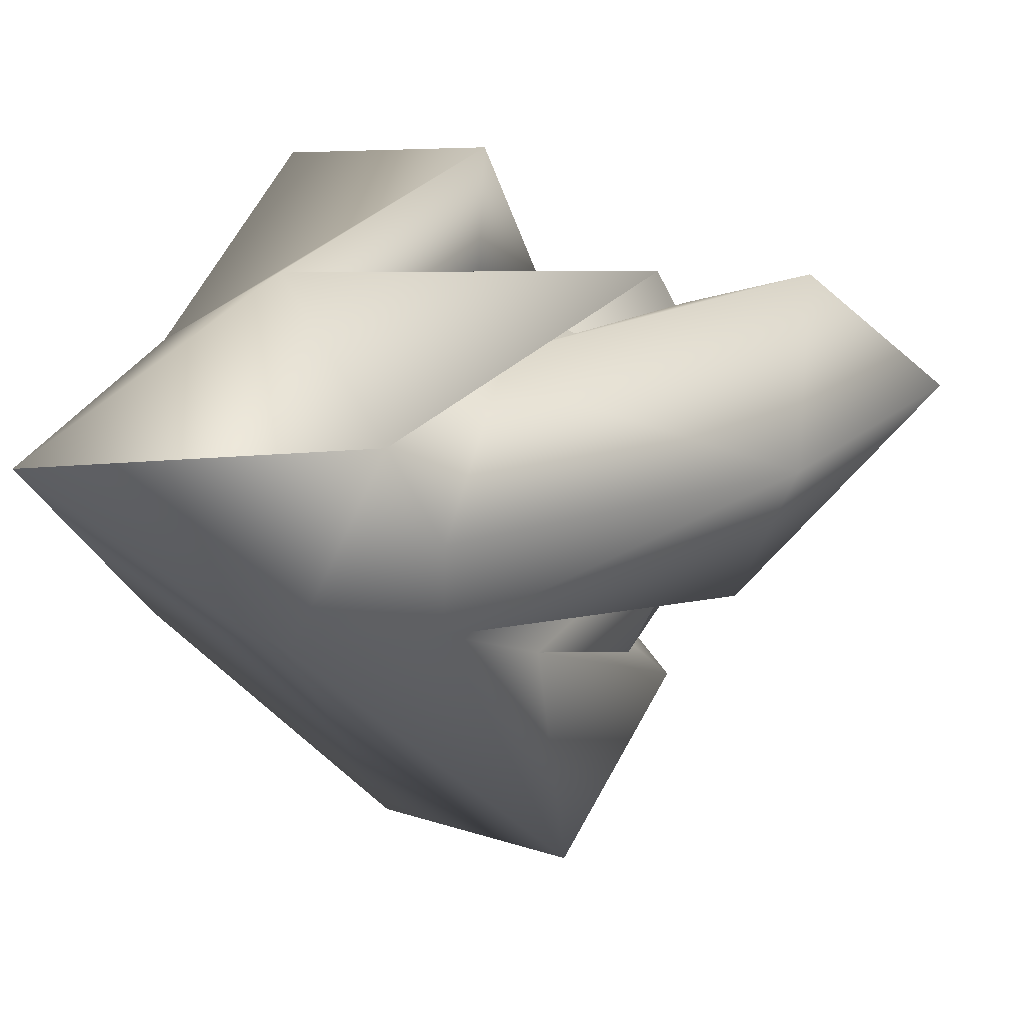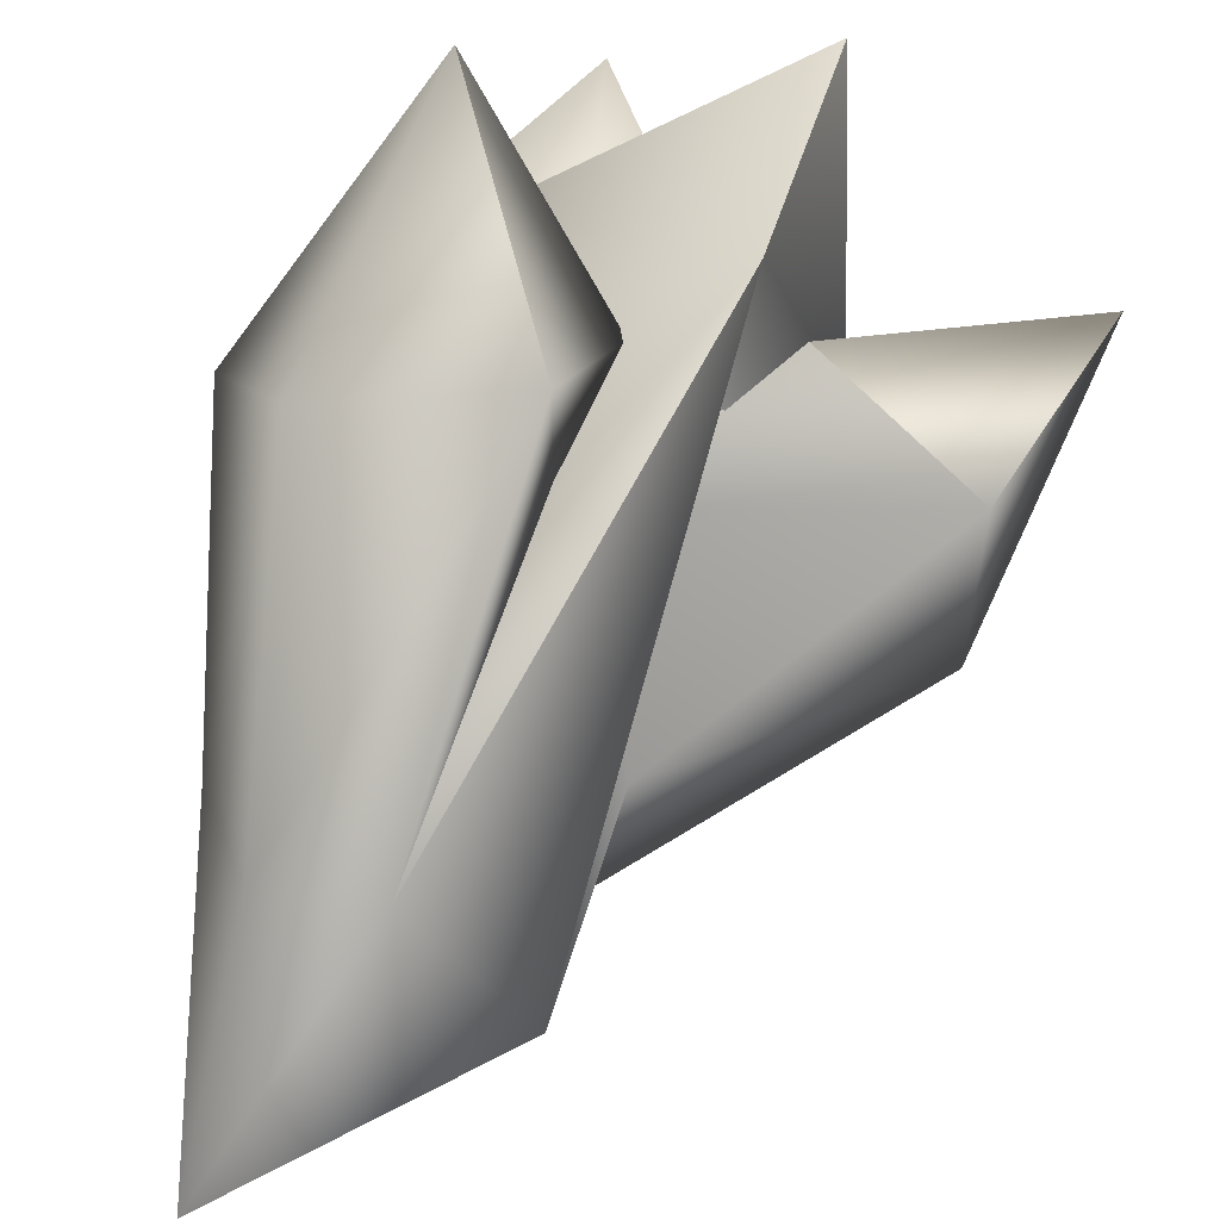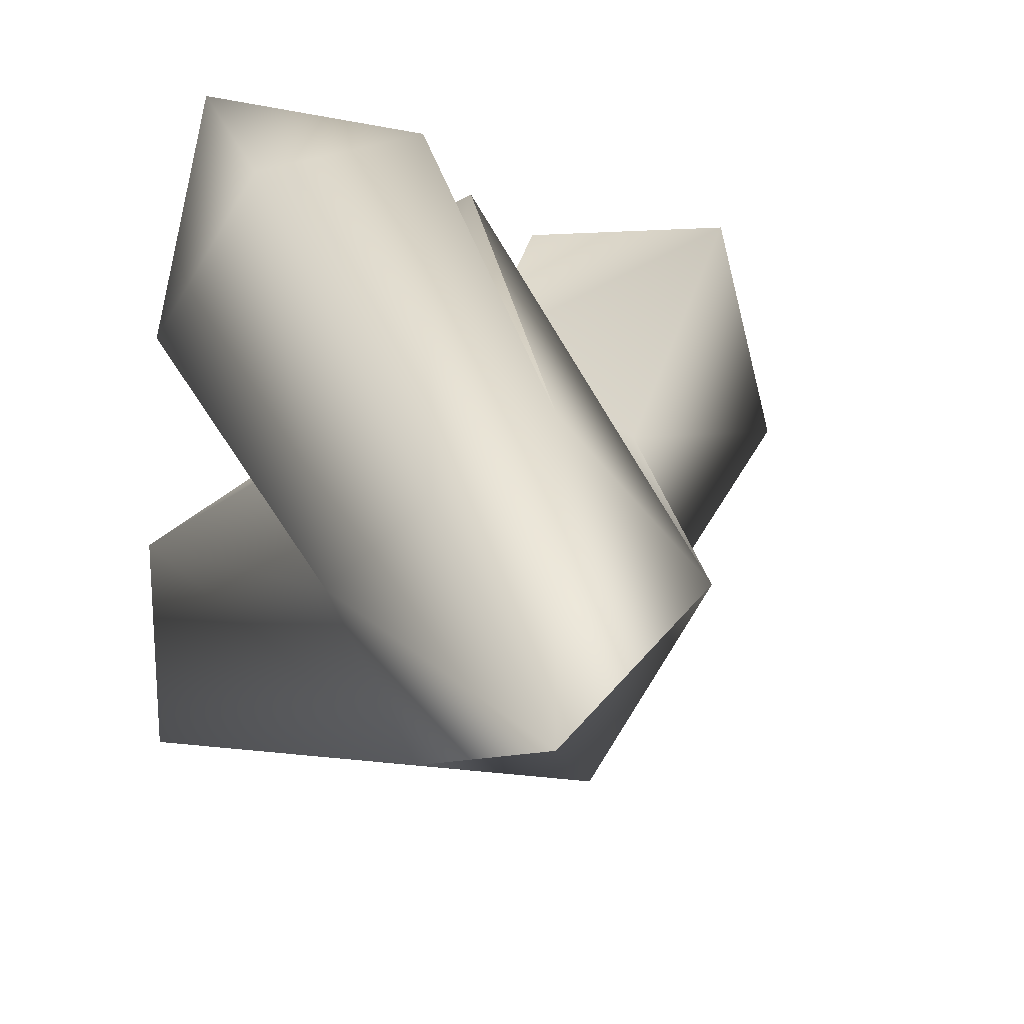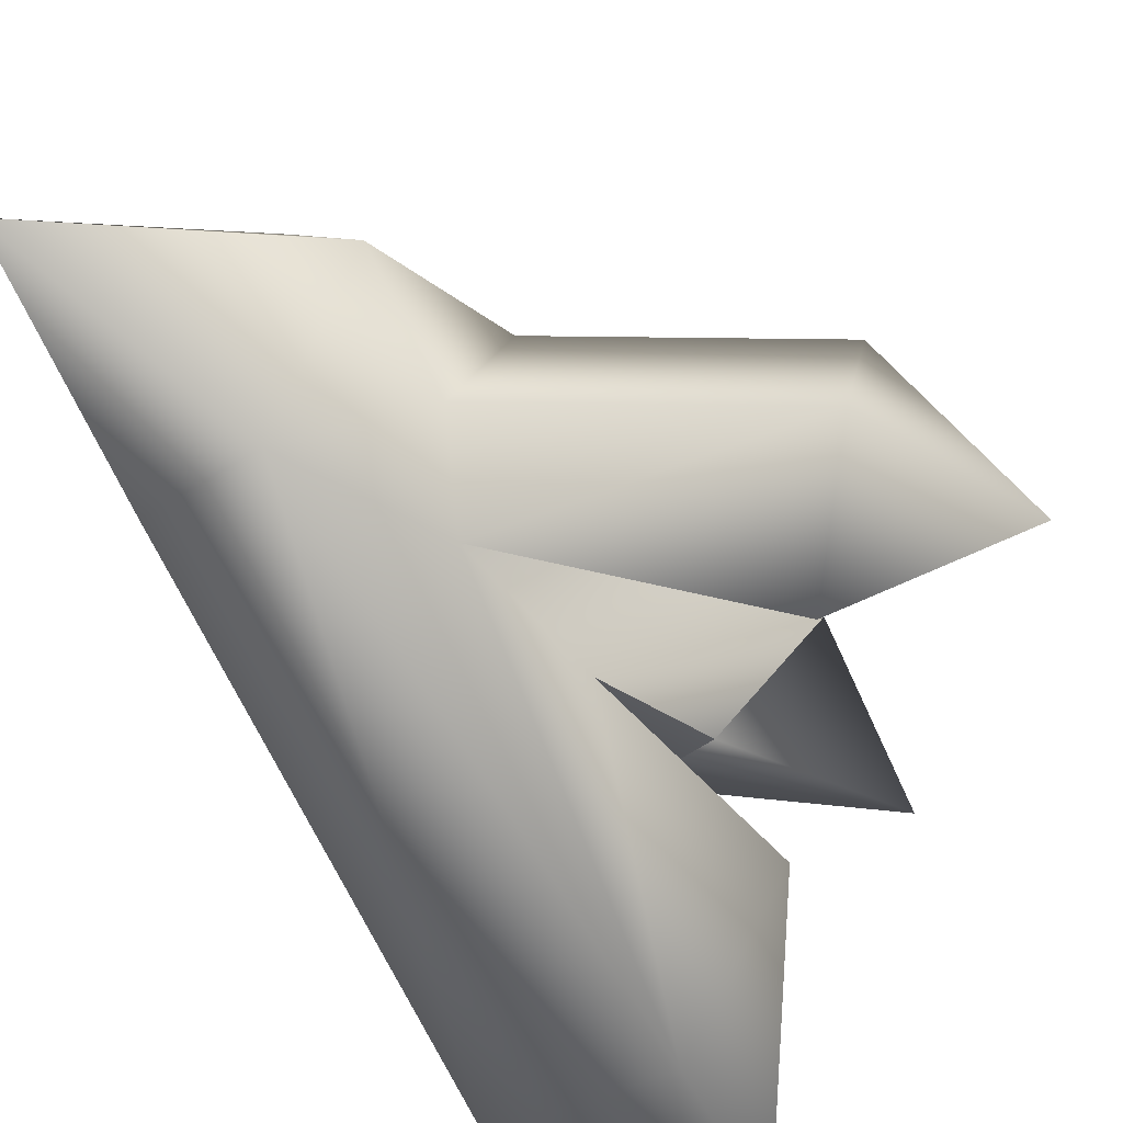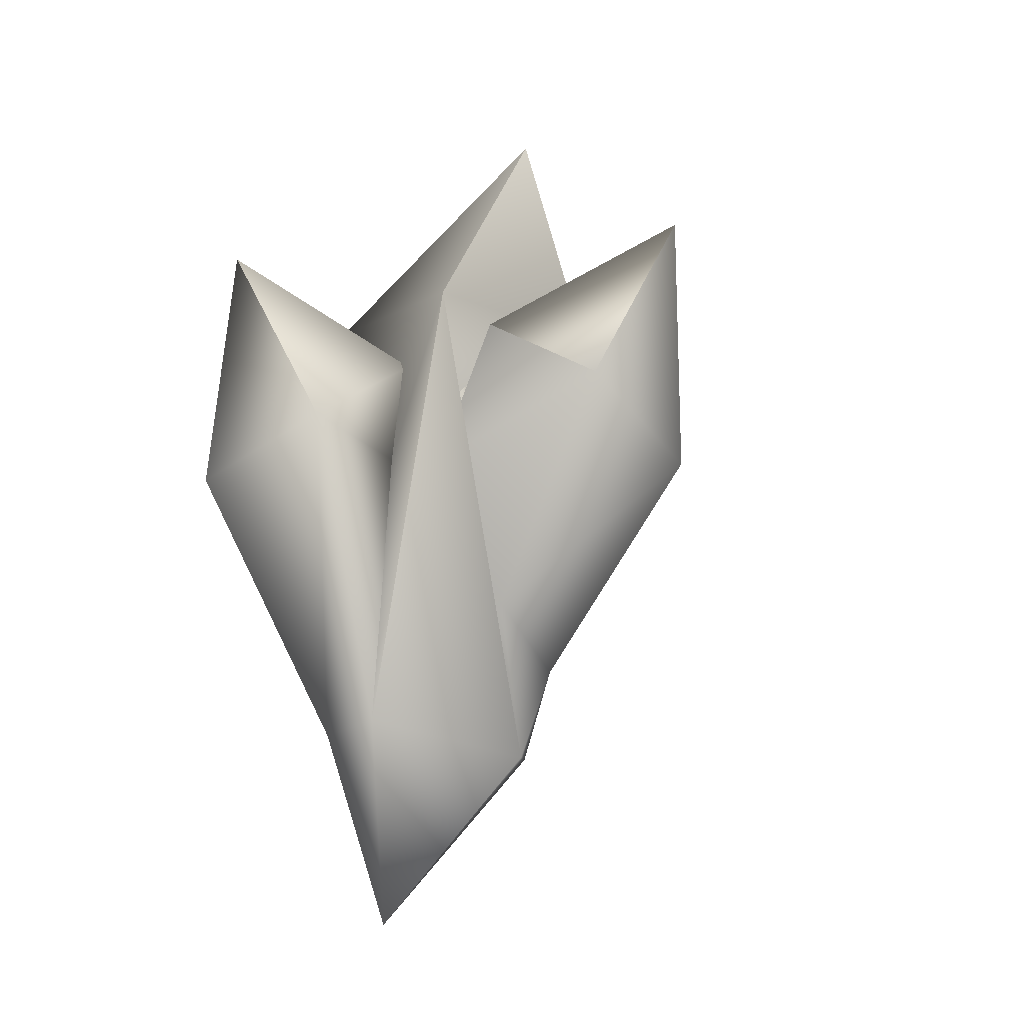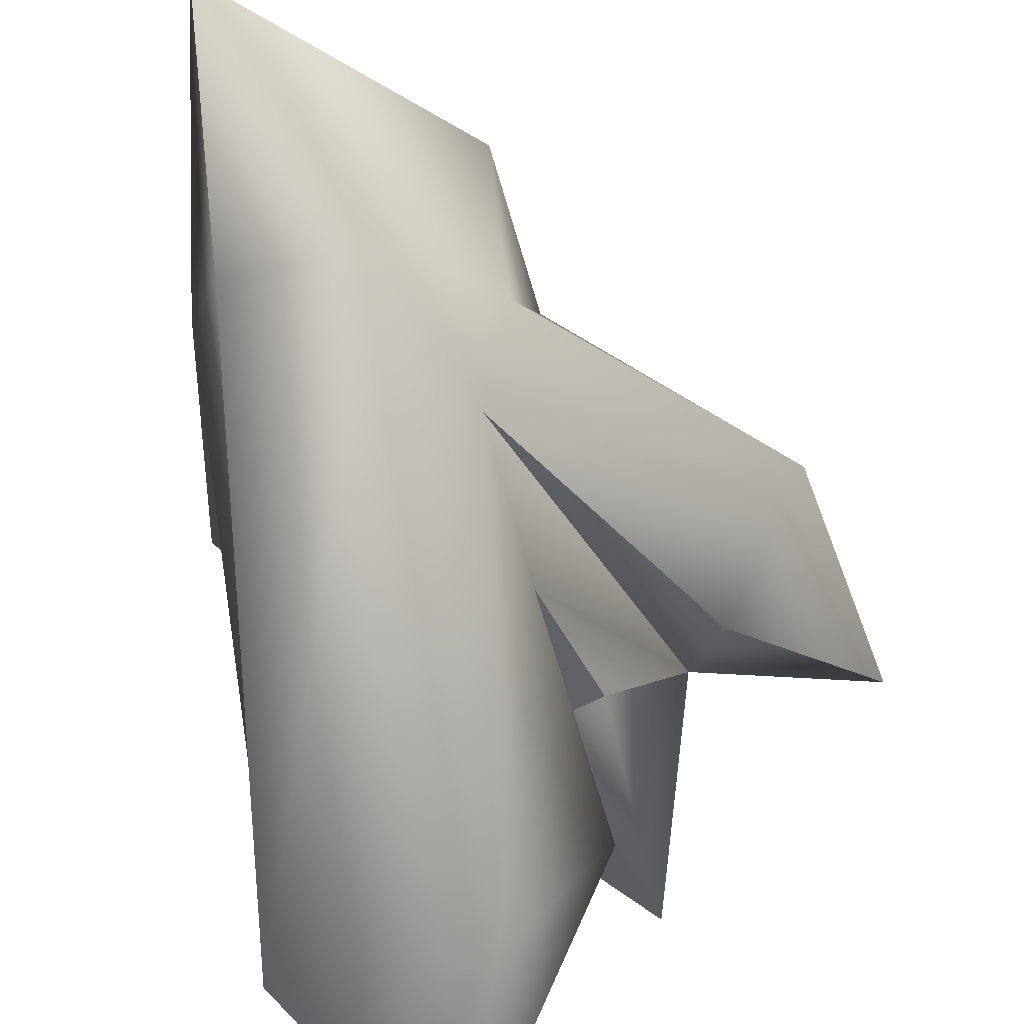
<metadata>
{"format":"obj","ext":"obj","renderer":"f3d","projection":"perspective","resolution":1024,"background":"white","views":[{"elev":-0.3,"azim":25.6,"up":"+Z"},{"elev":77.7,"azim":16.0,"up":"+Z"},{"elev":21.5,"azim":-21.7,"up":"+Z"},{"elev":-48.3,"azim":35.7,"up":"+Z"},{"elev":-12.4,"azim":32.3,"up":"+Y"},{"elev":-67.4,"azim":11.3,"up":"+Z"}]}
</metadata>
<code>
g ystal_fourPoint
v -1.054 18.29 6.038
v 11.13 33.66 1.225
v -0.8917 15.26 -4.812
v -1.054 18.29 6.038
v 10.19 18.6 10.62
v 11.13 33.66 1.225
v 10.19 18.6 10.62
v 15.24 15.19 1.108
v 11.13 33.66 1.225
v 10.33 12.56 -8.651
v 3.726 13.99 -7.005
v 11.13 33.66 1.225
v 11.13 33.66 1.225
v 15.24 15.19 1.108
v 10.33 12.56 -8.651
v -3.482 -31.2 -0.4094
v 2.833 -17.65 -7.836
v 7.869 -18.7 0.579
v -6.097 -12.11 0.7839
v -3.482 -31.2 -0.4094
v -2.532 -16.85 5.218
v 3.726 13.99 -7.005
v 10.33 12.56 -8.651
v 7.785 4.935 -8.285
v 7.869 -18.7 0.579
v 1.935 -16.06 8.137
v -3.482 -31.2 -0.4094
v -3.64 3.388 4.003
v -1.054 18.29 6.038
v -0.8917 15.26 -4.812
v -6.097 -12.11 0.7839
v 3.726 13.99 -7.005
v 0.4891 19.62 -5.388
v -0.8917 15.26 -4.812
v 7.347 21.32 -14.08
v -2.69 37.4 -20.97
v 0.4891 19.62 -5.388
v 7.347 21.32 -14.08
v 2.063 20.92 -23.54
v -2.69 37.4 -20.97
v 2.063 20.92 -23.54
v -8.282 21.92 -21.76
v -2.69 37.4 -20.97
v -2.69 37.4 -20.97
v -8.981 17.47 -9.228
v 0.4891 19.62 -5.388
v -2.69 37.4 -20.97
v -8.282 21.92 -21.76
v -8.981 17.47 -9.228
v 2.833 -17.65 -7.836
v -3.497 -16.66 -6.24
v -8.282 21.92 -21.76
v 2.063 20.92 -23.54
v -0.8917 15.26 -4.812
v -8.981 17.47 -9.228
v -6.097 -12.11 0.7839
v 2.833 -17.65 -7.836
v 2.063 20.92 -23.54
v 5.377 -6.193 -7.974
v -3.497 -16.66 -6.24
v -8.981 17.47 -9.228
v -8.282 21.92 -21.76
v -6.097 -12.11 0.7839
v 7.347 21.32 -14.08
v 3.726 13.99 -7.005
v -0.8917 15.26 -4.812
v 11.13 33.66 1.225
v -3.482 -31.2 -0.4094
v 0.4891 19.62 -5.388
v 7.785 4.935 -8.285
v 1.935 -16.06 8.137
v 10.19 18.6 10.62
v 3.016 4.807 8.02
v 15.24 15.19 1.108
v 19.37 10.54 -4.589
v 5.377 -6.193 -7.974
v 27.85 21.57 5.616
v 19.37 10.54 -4.589
v 15.24 15.19 1.108
v 16.56 14.81 8.873
v 23.85 10.88 9.583
v 27.85 21.57 5.616
v 27.85 21.57 5.616
v 23.83 6.123 0.7031
v 19.37 10.54 -4.589
v 27.85 21.57 5.616
v 23.85 10.88 9.583
v 23.83 6.123 0.7031
v 7.543 -11 -3.239
v 2.833 -17.65 -7.836
v 5.377 -6.193 -7.974
v 10.16 5.671 6.223
v 16.56 14.81 8.873
v 15.24 15.19 1.108
v 1.49 7.76 18.83
v -6.587 4.322 18.43
v -2.532 -16.85 5.218
v 1.935 -16.06 8.137
v 1.49 7.76 18.83
v -5.042 20.32 19.69
v -6.587 4.322 18.43
v 1.49 7.76 18.83
v 2.676 12.51 12.04
v -5.042 20.32 19.69
v 2.676 12.51 12.04
v -4.936 13.96 8.462
v -5.042 20.32 19.69
v -5.042 20.32 19.69
v -10.33 6.489 11.16
v -6.587 4.322 18.43
v -5.042 20.32 19.69
v -4.936 13.96 8.462
v -10.33 6.489 11.16
v -10.33 6.489 11.16
v -4.936 13.96 8.462
v -3.64 3.388 4.003
v -6.097 -12.11 0.7839
v 16.56 14.81 8.873
v 27.85 21.57 5.616
v 15.24 15.19 1.108
v 10.16 5.671 6.223
v 9.17 -5.789 3.45
v 23.85 10.88 9.583
v 16.56 14.81 8.873
v -6.097 -12.11 0.7839
v -2.532 -16.85 5.218
v -6.587 4.322 18.43
v -10.33 6.489 11.16
v 3.016 4.807 8.02
v -3.64 3.388 4.003
v -4.936 13.96 8.462
v 2.676 12.51 12.04
v 23.83 6.123 0.7031
v 23.85 10.88 9.583
v 9.17 -5.789 3.45
v 7.543 -11 -3.239
v -3.497 -16.66 -6.24
v -3.482 -31.2 -0.4094
v 5.377 -6.193 -7.974
v 19.37 10.54 -4.589
v 23.83 6.123 0.7031
v 7.543 -11 -3.239
v 7.869 -18.7 0.579
v 9.17 -5.789 3.45
v -3.482 -31.2 -0.4094
v -2.532 -16.85 5.218
v 3.016 4.807 8.02
v 2.676 12.51 12.04
v 1.49 7.76 18.83
v -1.054 18.29 6.038
v -3.64 3.388 4.003
v 1.935 -16.06 8.137
v 10.19 18.6 10.62
v 1.935 -16.06 8.137
v 7.869 -18.7 0.579
v 9.17 -5.789 3.45
v 10.16 5.671 6.223
v 15.24 15.19 1.108
v 7.785 4.935 -8.285
v 10.33 12.56 -8.651
v 15.24 15.19 1.108
v 7.347 21.32 -14.08
v 7.785 4.935 -8.285
v -3.999 19.36 7.872
v -3.564 16.65 -2.837
v 11.9 36.83 1.098
v -3.999 19.36 7.872
v 11.9 36.83 1.098
v 11.44 19.17 14.01
v 11.44 19.17 14.01
v 11.9 36.83 1.098
v 17.11 17.7 -0.2852
v 12.03 12.69 -11.91
v 11.9 36.83 1.098
v 6.214 16.18 -8.072
v 11.9 36.83 1.098
v 12.03 12.69 -11.91
v 17.11 17.7 -0.2852
v -4.419 -34.34 -0.3981
v 11.19 -20.06 0.9023
v 4.145 -18.93 -10.95
v -9.722 -12.63 0.9341
v -5.072 -17.8 7.647
v -4.419 -34.34 -0.3981
v 6.214 16.18 -8.072
v 9.12 4.751 -11.7
v 12.03 12.69 -11.91
v 11.19 -20.06 0.9023
v -4.419 -34.34 -0.3981
v 2.624 -17.26 11.48
v -6.647 4.29 2.152
v -9.722 -12.63 0.9341
v -3.564 16.65 -2.837
v -3.999 19.36 7.872
v 6.214 16.18 -8.072
v -3.564 16.65 -2.837
v 1.13 20.88 -2.059
v 10.87 22.22 -13.79
v 1.13 20.88 -2.059
v -2.918 40.55 -21.85
v 10.87 22.22 -13.79
v -2.918 40.55 -21.85
v 3.622 20.77 -26.86
v 3.622 20.77 -26.86
v -2.918 40.55 -21.85
v -11.1 21.99 -24.11
v -2.918 40.55 -21.85
v 1.13 20.88 -2.059
v -12.17 18.1 -7.547
v -2.918 40.55 -21.85
v -12.17 18.1 -7.547
v -11.1 21.99 -24.11
v 4.145 -18.93 -10.95
v 3.622 20.77 -26.86
v -11.1 21.99 -24.11
v -6.074 -17.51 -8.677
v -3.564 16.65 -2.837
v -9.722 -12.63 0.9341
v -12.17 18.1 -7.547
v 4.145 -18.93 -10.95
v 8.178 -6.851 -10.23
v 3.622 20.77 -26.86
v -6.074 -17.51 -8.677
v -11.1 21.99 -24.11
v -12.17 18.1 -7.547
v -9.722 -12.63 0.9341
v 10.87 22.22 -13.79
v 6.214 16.18 -8.072
v 11.9 36.83 1.098
v -3.564 16.65 -2.837
v -4.419 -34.34 -0.3981
v 1.13 20.88 -2.059
v 9.12 4.751 -11.7
v 2.624 -17.26 11.48
v 4.284 5.682 11.32
v 11.44 19.17 14.01
v 17.11 17.7 -0.2852
v 8.178 -6.851 -10.23
v 20.17 11.36 -8.055
v 30.02 24.16 6.003
v 17.11 17.7 -0.2852
v 20.17 11.36 -8.055
v 14.75 16.33 11.57
v 30.02 24.16 6.003
v 25.8 10.15 12.59
v 30.02 24.16 6.003
v 20.17 11.36 -8.055
v 27.01 4.694 -0.1706
v 30.02 24.16 6.003
v 27.01 4.694 -0.1706
v 25.8 10.15 12.59
v 10.77 -11.83 -4.725
v 6.929 5.849 7.971
v 17.11 17.7 -0.2852
v 14.75 16.33 11.57
v 3.858 7.609 21.63
v 2.624 -17.26 11.48
v -5.072 -17.8 7.647
v -8.359 3.374 21.47
v 3.858 7.609 21.63
v -8.359 3.374 21.47
v -5.61 23.15 21.4
v 3.858 7.609 21.63
v -5.61 23.15 21.4
v 5.821 14 11.16
v 5.821 14 11.16
v -5.61 23.15 21.4
v -5.779 15.98 5.716
v -5.61 23.15 21.4
v -8.359 3.374 21.47
v -13.97 6.692 10.72
v -5.61 23.15 21.4
v -13.97 6.692 10.72
v -5.779 15.98 5.716
v -13.97 6.692 10.72
v -9.722 -12.63 0.9341
v -6.647 4.29 2.152
v -5.779 15.98 5.716
v 14.75 16.33 11.57
v 17.11 17.7 -0.2852
v 30.02 24.16 6.003
v 6.929 5.849 7.971
v 14.75 16.33 11.57
v 25.8 10.15 12.59
v 11.95 -7.013 5.409
v -9.722 -12.63 0.9341
v -13.97 6.692 10.72
v -8.359 3.374 21.47
v -5.072 -17.8 7.647
v 4.284 5.682 11.32
v 5.821 14 11.16
v -5.779 15.98 5.716
v -6.647 4.29 2.152
v 27.01 4.694 -0.1706
v 10.77 -11.83 -4.725
v 11.95 -7.013 5.409
v 25.8 10.15 12.59
v -4.419 -34.34 -0.3981
v 8.178 -6.851 -10.23
v 10.77 -11.83 -4.725
v 27.01 4.694 -0.1706
v 20.17 11.36 -8.055
v 11.19 -20.06 0.9023
v 11.95 -7.013 5.409
v -4.419 -34.34 -0.3981
v -5.072 -17.8 7.647
v 4.284 5.682 11.32
v 3.858 7.609 21.63
v 5.821 14 11.16
v -3.999 19.36 7.872
v -6.647 4.29 2.152
v 2.624 -17.26 11.48
v 11.44 19.17 14.01
v 17.11 17.7 -0.2852
v 6.929 5.849 7.971
v 11.95 -7.013 5.409
v 11.19 -20.06 0.9023
v 2.624 -17.26 11.48
v 9.12 4.751 -11.7
v 17.11 17.7 -0.2852
v 12.03 12.69 -11.91
v 9.12 4.751 -11.7
v 10.87 22.22 -13.79
f 22 23 24
f 71 72 73
f 150 73 72
f 73 150 151
f 252 303 304
f 303 252 220
f 221 220 252
f 220 221 222
f 322 222 221
f 222 322 323
f 320 319 221
f 319 320 321
f 155 153 154
f 153 155 157
f 156 157 155
f 153 157 158
f 224 225 223
f 226 223 225
f 223 226 298
f 196 197 195
f 227 195 197
f 195 227 233
f 61 60 63
f 60 61 62
f 137 138 63
f 70 64 32
f 33 32 64
f 32 33 34
f 131 129 130
f 129 131 132
f 135 133 134
f 133 135 136
f 286 288 289
f 288 286 287
f 292 290 291
f 290 292 293
f 296 294 295
f 294 296 297
f 301 299 300
f 299 301 302
f 308 307 312
f 307 308 309
f 315 313 314
f 313 315 317
f 316 317 315
f 313 317 318
f 25 26 27
f 30 28 29
f 28 30 31
f 35 36 37
f 38 39 40
f 41 42 43
f 44 45 46
f 47 48 49
f 68 51 50
f 52 50 51
f 50 52 53
f 55 54 69
f 54 55 56
f 162 163 58
f 59 58 163
f 58 59 57
f 65 66 67
f 74 75 76
f 77 78 79
f 80 81 82
f 83 84 85
f 86 87 88
f 144 143 89
f 90 89 143
f 89 90 91
f 161 159 160
f 159 161 91
f 92 93 94
f 97 95 96
f 95 97 98
f 145 98 146
f 99 100 101
f 102 103 104
f 105 106 107
f 108 109 110
f 111 112 113
f 116 114 115
f 114 116 117
f 118 119 120
f 123 121 122
f 121 123 124
f 127 125 126
f 125 127 128
f 141 139 140
f 139 141 142
f 149 147 148
f 147 149 152
f 164 165 166
f 167 168 169
f 170 171 172
f 173 174 175
f 176 177 178
f 179 180 181
f 182 183 184
f 185 186 187
f 188 189 190
f 193 191 192
f 191 193 194
f 198 199 200
f 201 202 203
f 204 205 206
f 207 208 209
f 210 211 212
f 214 215 213
f 216 213 215
f 213 216 231
f 219 217 218
f 217 219 232
f 228 229 230
f 311 310 235
f 236 235 310
f 235 236 234
f 237 238 239
f 240 241 242
f 243 244 245
f 246 247 248
f 249 250 251
f 253 254 255
f 258 256 257
f 256 258 259
f 305 306 257
f 260 261 262
f 263 264 265
f 266 267 268
f 269 270 271
f 272 273 274
f 277 275 276
f 275 277 278
f 279 280 281
f 284 282 283
f 282 284 285
f 1 2 3
f 4 5 6
f 7 8 9
f 10 11 12
f 13 14 15
f 16 17 18
f 19 20 21

</code>
